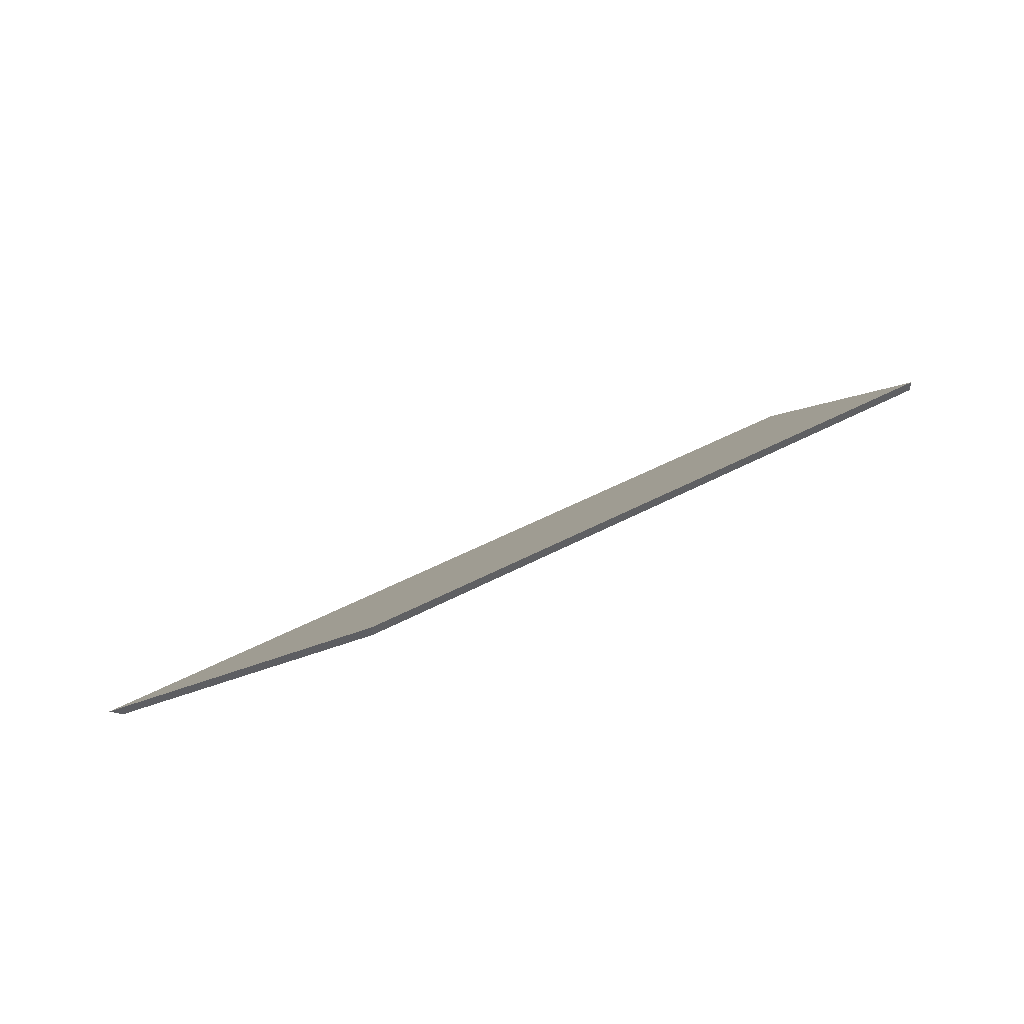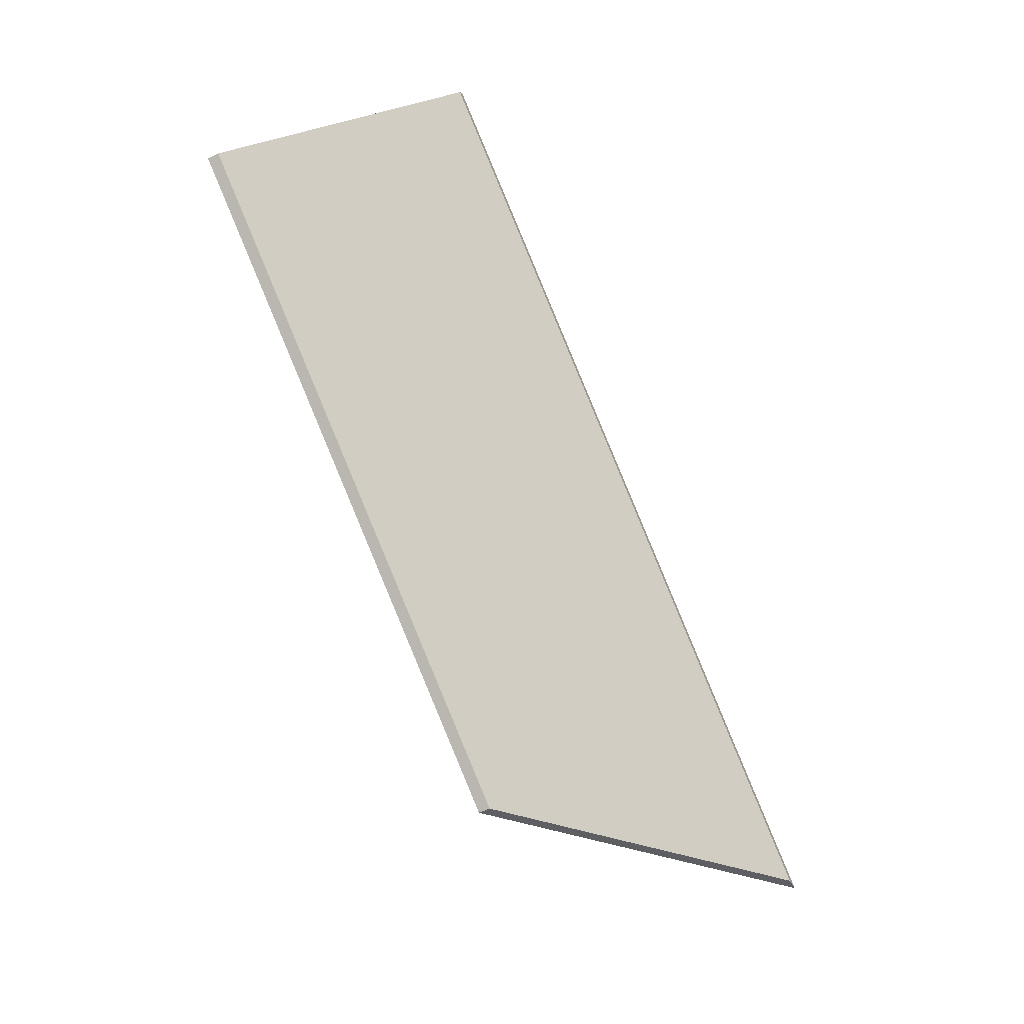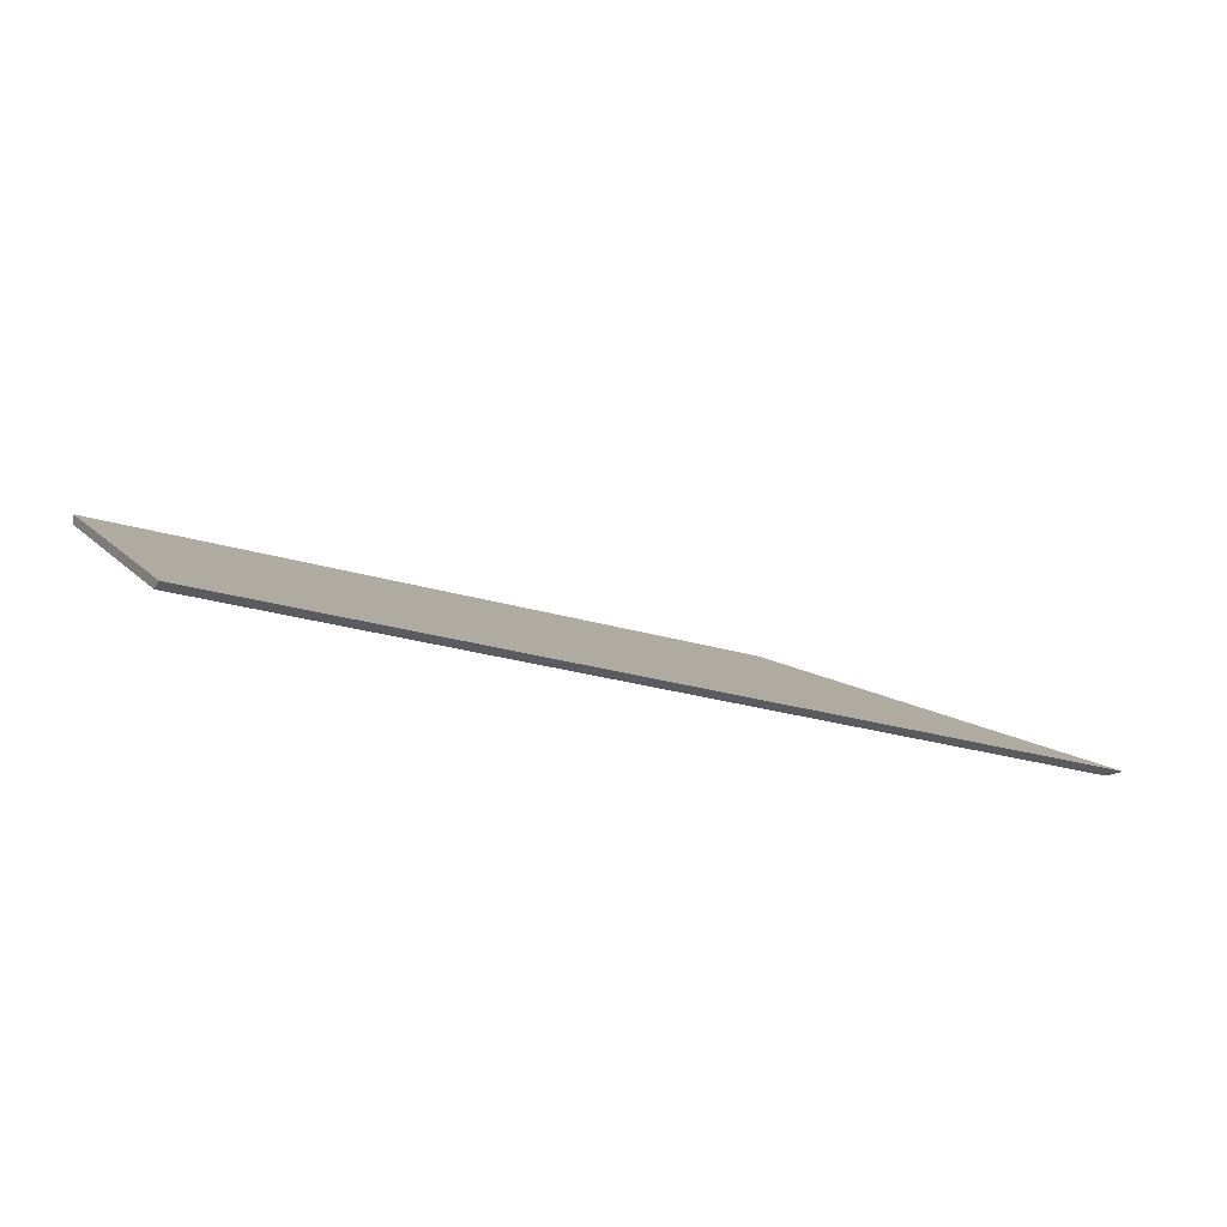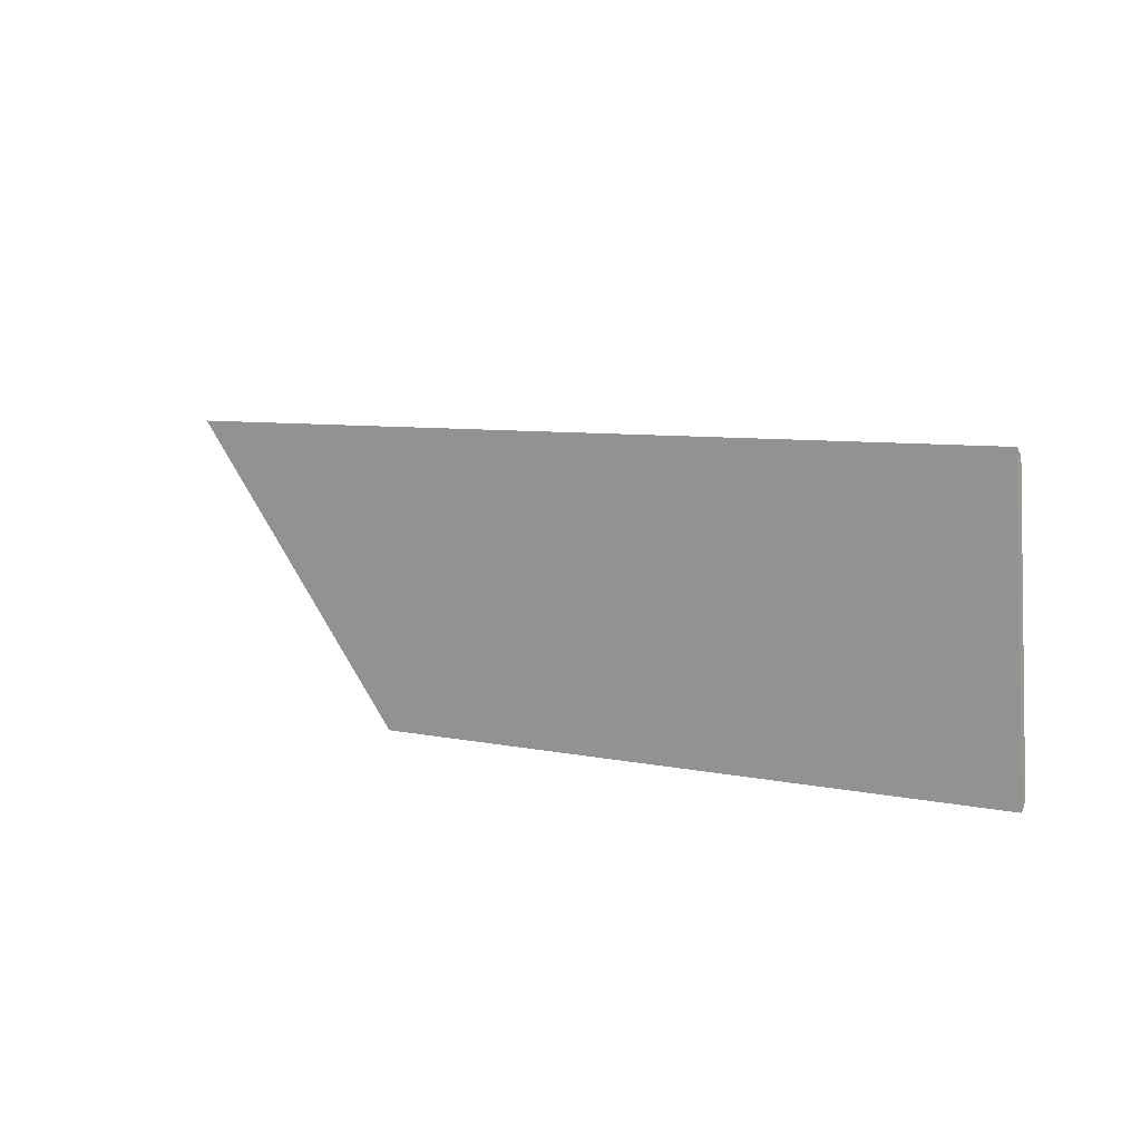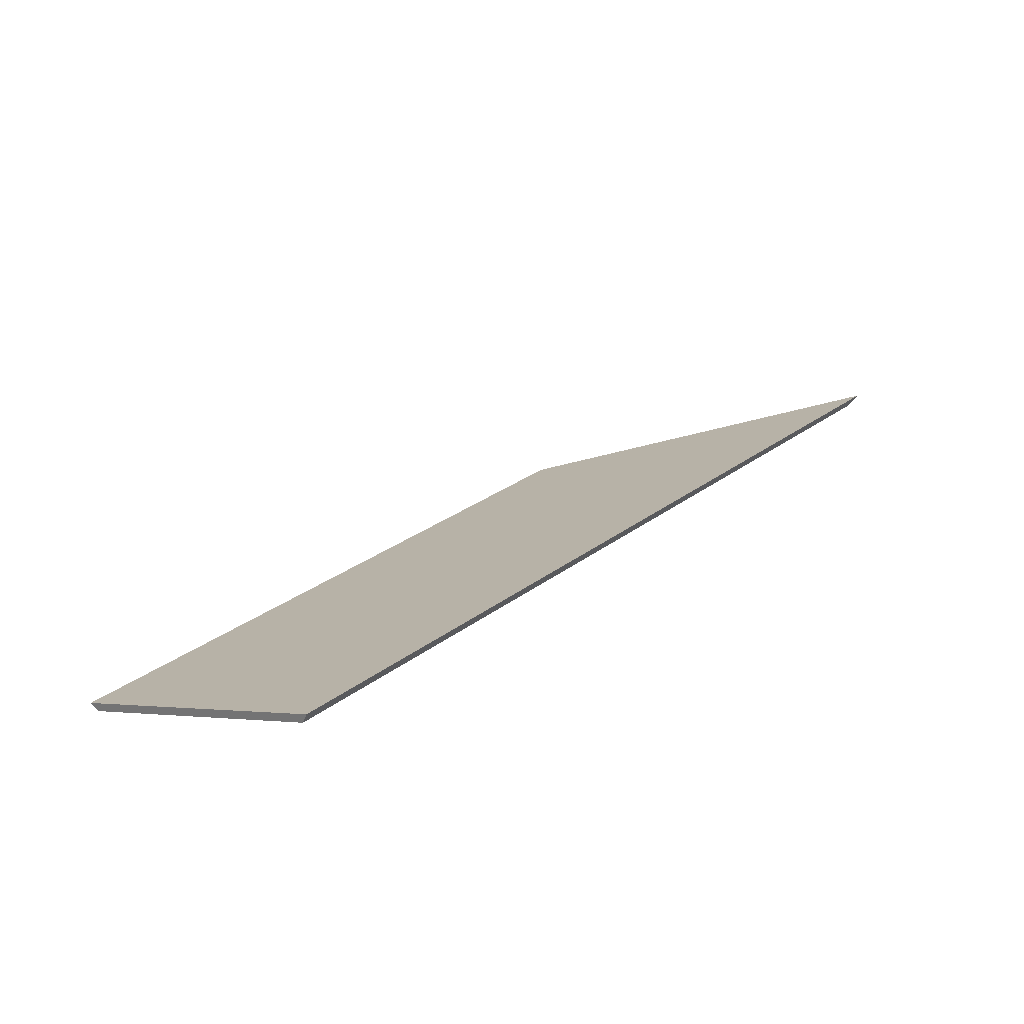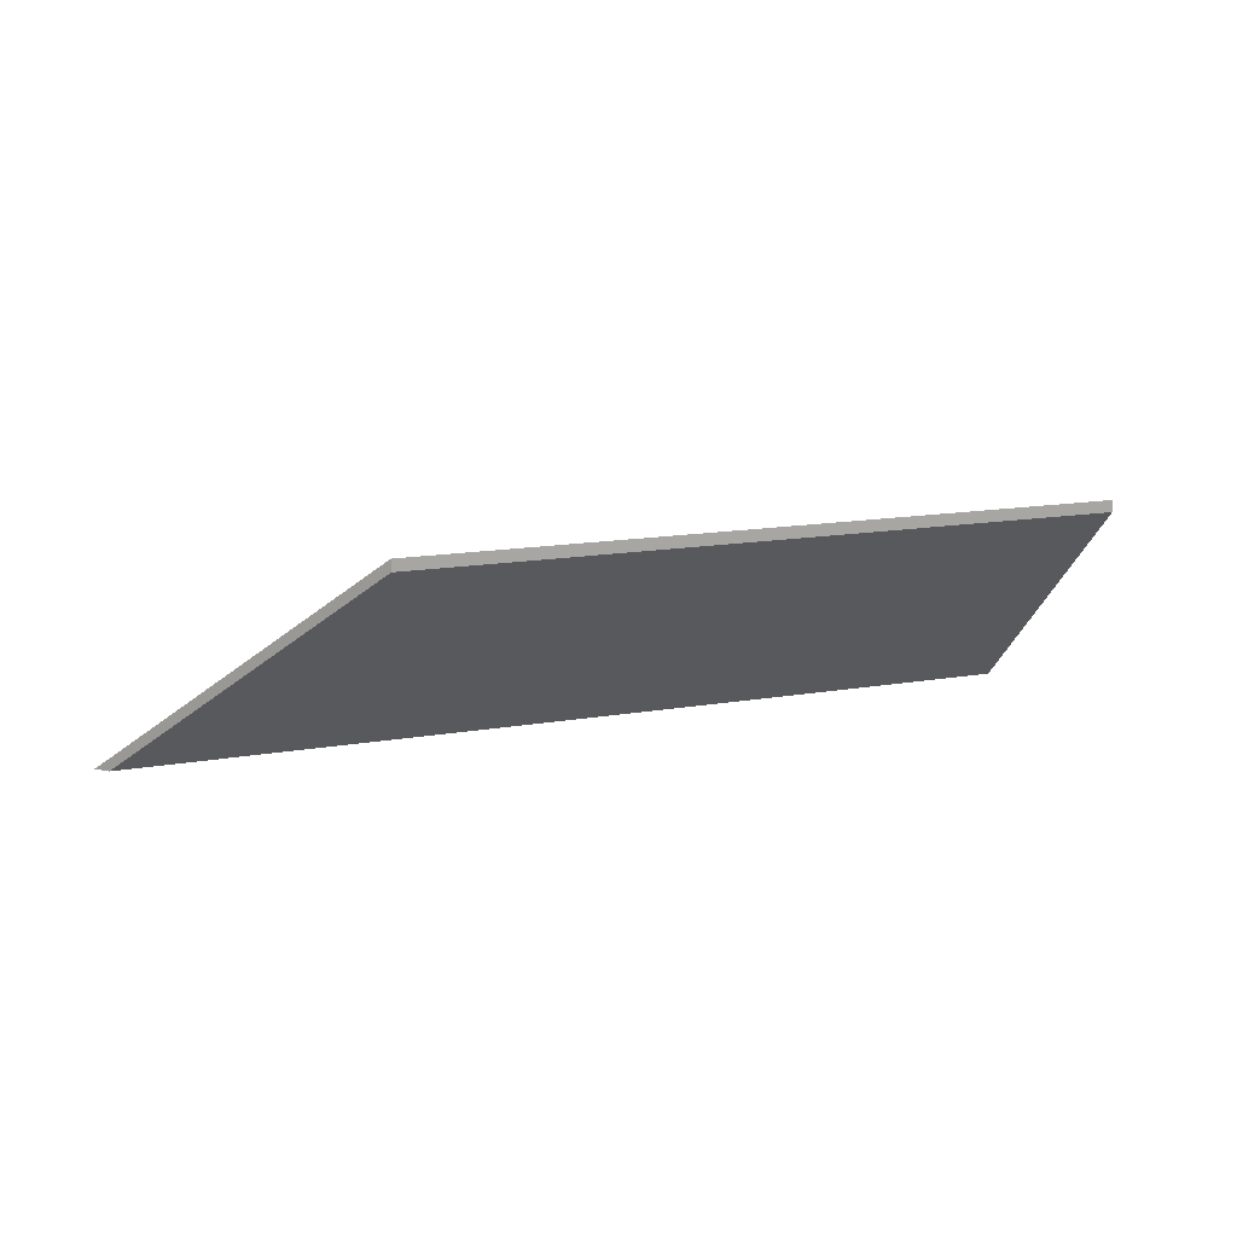
<metadata>
{"format":"obj","ext":"obj","renderer":"f3d","projection":"perspective","resolution":1024,"background":"white","views":[{"elev":45.1,"azim":176.0,"up":"+Y"},{"elev":-61.0,"azim":-64.2,"up":"+Z"},{"elev":55.5,"azim":-6.4,"up":"+Z"},{"elev":62.1,"azim":-158.9,"up":"+Z"},{"elev":63.1,"azim":-44.2,"up":"+Z"},{"elev":14.2,"azim":-173.2,"up":"+Y"}]}
</metadata>
<code>
v 0.8166 -0.03724 3.223
v 0.6344 -0.03724 3.319
v 0.6121 0.01102 3.276
v 0.7519 0.01106 3.202
v 0.6121 0.01365 3.276
v 0.6121 0.01102 3.276
v 0.6344 -0.03724 3.319
v 0.6357 -0.03724 3.321
v 0.7519 0.01369 3.202
v 0.7519 0.01106 3.202
v 0.6121 0.01102 3.276
v 0.6121 0.01365 3.276
v 0.6357 -0.03724 3.321
v 0.6344 -0.03724 3.319
v 0.8166 -0.03724 3.223
v 0.8201 -0.03724 3.224
v 0.8201 -0.03724 3.224
v 0.8166 -0.03724 3.223
v 0.7519 0.01106 3.202
v 0.7519 0.01369 3.202
v 0.7519 0.01369 3.202
v 0.6121 0.01365 3.276
v 0.6357 -0.03724 3.321
v 0.8201 -0.03724 3.224
f 1 2 3
f 1 3 4
f 5 6 7
f 5 7 8
f 9 10 11
f 9 11 12
f 13 14 15
f 13 15 16
f 17 18 19
f 17 19 20
f 21 22 23
f 21 23 24

</code>
